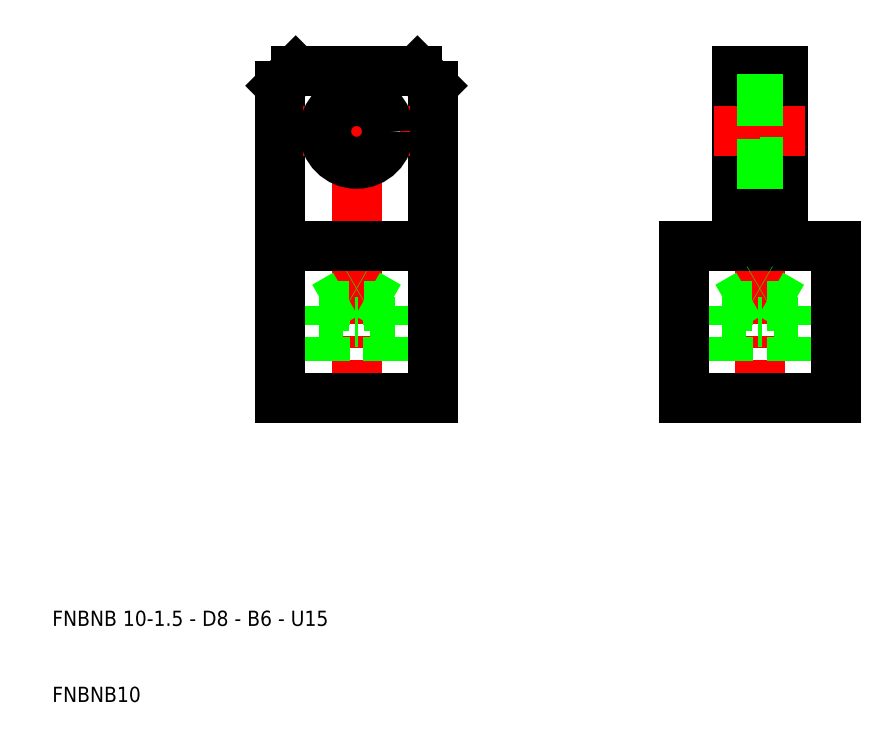
<metadata>
{"format":"dxf","ext":"dxf","renderer":"ezdxf+matplotlib","layout":"modelspace","background":"white","min_lineweight":24,"dpi":150}
</metadata>
<code>
0
SECTION
2
ENTITIES
0
LINE
8
CENTER
10
50
20
47
30
0
11
50
21
96
31
0
0
LINE
8
0
10
55
20
50
30
0
11
55
21
60
31
0
0
LINE
8
0
10
54.19
20
50
30
0
11
54.19
21
62
31
0
0
LINE
8
0
10
45.81
20
50
30
0
11
45.81
21
62
31
0
0
LINE
8
0
10
45
20
50
30
0
11
45
21
60
31
0
0
LINE
8
0
10
40
20
50
30
0
11
40
21
91
31
0
0
LINE
8
0
10
60
20
50
30
0
11
60
21
91
31
0
0
TEXT
8
0
10
10
20
10
30
0
40
2
1
FNBNB10
0
TEXT
8
0
10
10
20
20
30
0
40
2
1
FNBNB 10-1.5 - D8 - B6 - U15
0
LINE
8
0
10
50
20
50
30
0
11
40
21
50
31
0
0
LINE
8
0
10
50
20
50
30
0
11
60
21
50
31
0
0
LINE
8
CENTER
10
43
20
85
30
0
11
57
21
85
31
0
0
LINE
8
0
10
45.81
20
62
30
0
11
50
21
64.42
31
0
0
LINE
8
0
10
45.81
20
62
30
0
11
50
21
62
31
0
0
LINE
8
0
10
45
20
60
30
0
11
50
21
60
31
0
0
LINE
8
0
10
42
20
93
30
0
11
50
21
93
31
0
0
LINE
8
0
10
40
20
70
30
0
11
50
21
70
31
0
0
LINE
8
0
10
40
20
91
30
0
11
42
21
93
31
0
0
LINE
8
0
10
55
20
60
30
0
11
50
21
60
31
0
0
LINE
8
0
10
54.19
20
62
30
0
11
50
21
62
31
0
0
LINE
8
0
10
54.19
20
62
30
0
11
50
21
64.42
31
0
0
LINE
8
0
10
60
20
70
30
0
11
50
21
70
31
0
0
CIRCLE
8
0
10
50
20
85
30
0
40
4
0
LINE
8
0
10
58
20
93
30
0
11
50
21
93
31
0
0
LINE
8
0
10
60
20
91
30
0
11
58
21
93
31
0
0
LINE
8
CENTER
10
103
20
47
30
0
11
103
21
96
31
0
0
LINE
8
0
10
108
20
50
30
0
11
108
21
60
31
0
0
LINE
8
0
10
107.2
20
50
30
0
11
107.2
21
62
31
0
0
LINE
8
0
10
98.81
20
50
30
0
11
98.81
21
62
31
0
0
LINE
8
0
10
98
20
50
30
0
11
98
21
60
31
0
0
LINE
8
0
10
93
20
50
30
0
11
93
21
70
31
0
0
LINE
8
0
10
113
20
50
30
0
11
113
21
70
31
0
0
LINE
8
0
10
103
20
50
30
0
11
113
21
50
31
0
0
LINE
8
0
10
103
20
50
30
0
11
93
21
50
31
0
0
LINE
8
0
10
113
20
70
30
0
11
106
21
70
31
0
0
LINE
8
0
10
100
20
70
30
0
11
100
21
93
31
0
0
LINE
8
0
10
106
20
70
30
0
11
106
21
93
31
0
0
LINE
8
0
10
93
20
70
30
0
11
100
21
70
31
0
0
LINE
8
0
10
108
20
60
30
0
11
103
21
60
31
0
0
LINE
8
0
10
107.2
20
62
30
0
11
103
21
62
31
0
0
LINE
8
0
10
107.2
20
62
30
0
11
103
21
64.42
31
0
0
LINE
8
0
10
98
20
60
30
0
11
103
21
60
31
0
0
LINE
8
0
10
98.81
20
62
30
0
11
103
21
64.42
31
0
0
LINE
8
0
10
98.81
20
62
30
0
11
103
21
62
31
0
0
LINE
8
CENTER
10
103
20
85
30
0
11
109
21
85
31
0
0
LINE
8
0
10
103
20
81
30
0
11
106
21
81
31
0
0
LINE
8
0
10
103
20
89
30
0
11
106
21
89
31
0
0
LINE
8
0
10
103
20
81
30
0
11
100
21
81
31
0
0
LINE
8
CENTER
10
103
20
85
30
0
11
97
21
85
31
0
0
LINE
8
0
10
103
20
89
30
0
11
100
21
89
31
0
0
LINE
8
0
10
106
20
93
30
0
11
103
21
93
31
0
0
LINE
8
0
10
100
20
93
30
0
11
103
21
93
31
0
0
CIRCLE
8
0
10
50
20
85
30
0
40
4.25
0
LINE
8
0
10
103
20
89.25
30
0
11
106
21
89.25
31
0
0
LINE
8
0
10
103
20
89.25
30
0
11
100
21
89.25
31
0
0
LINE
8
0
10
103
20
80.75
30
0
11
106
21
80.75
31
0
0
LINE
8
0
10
103
20
80.75
30
0
11
100
21
80.75
31
0
0
ENDSEC
0
EOF

</code>
